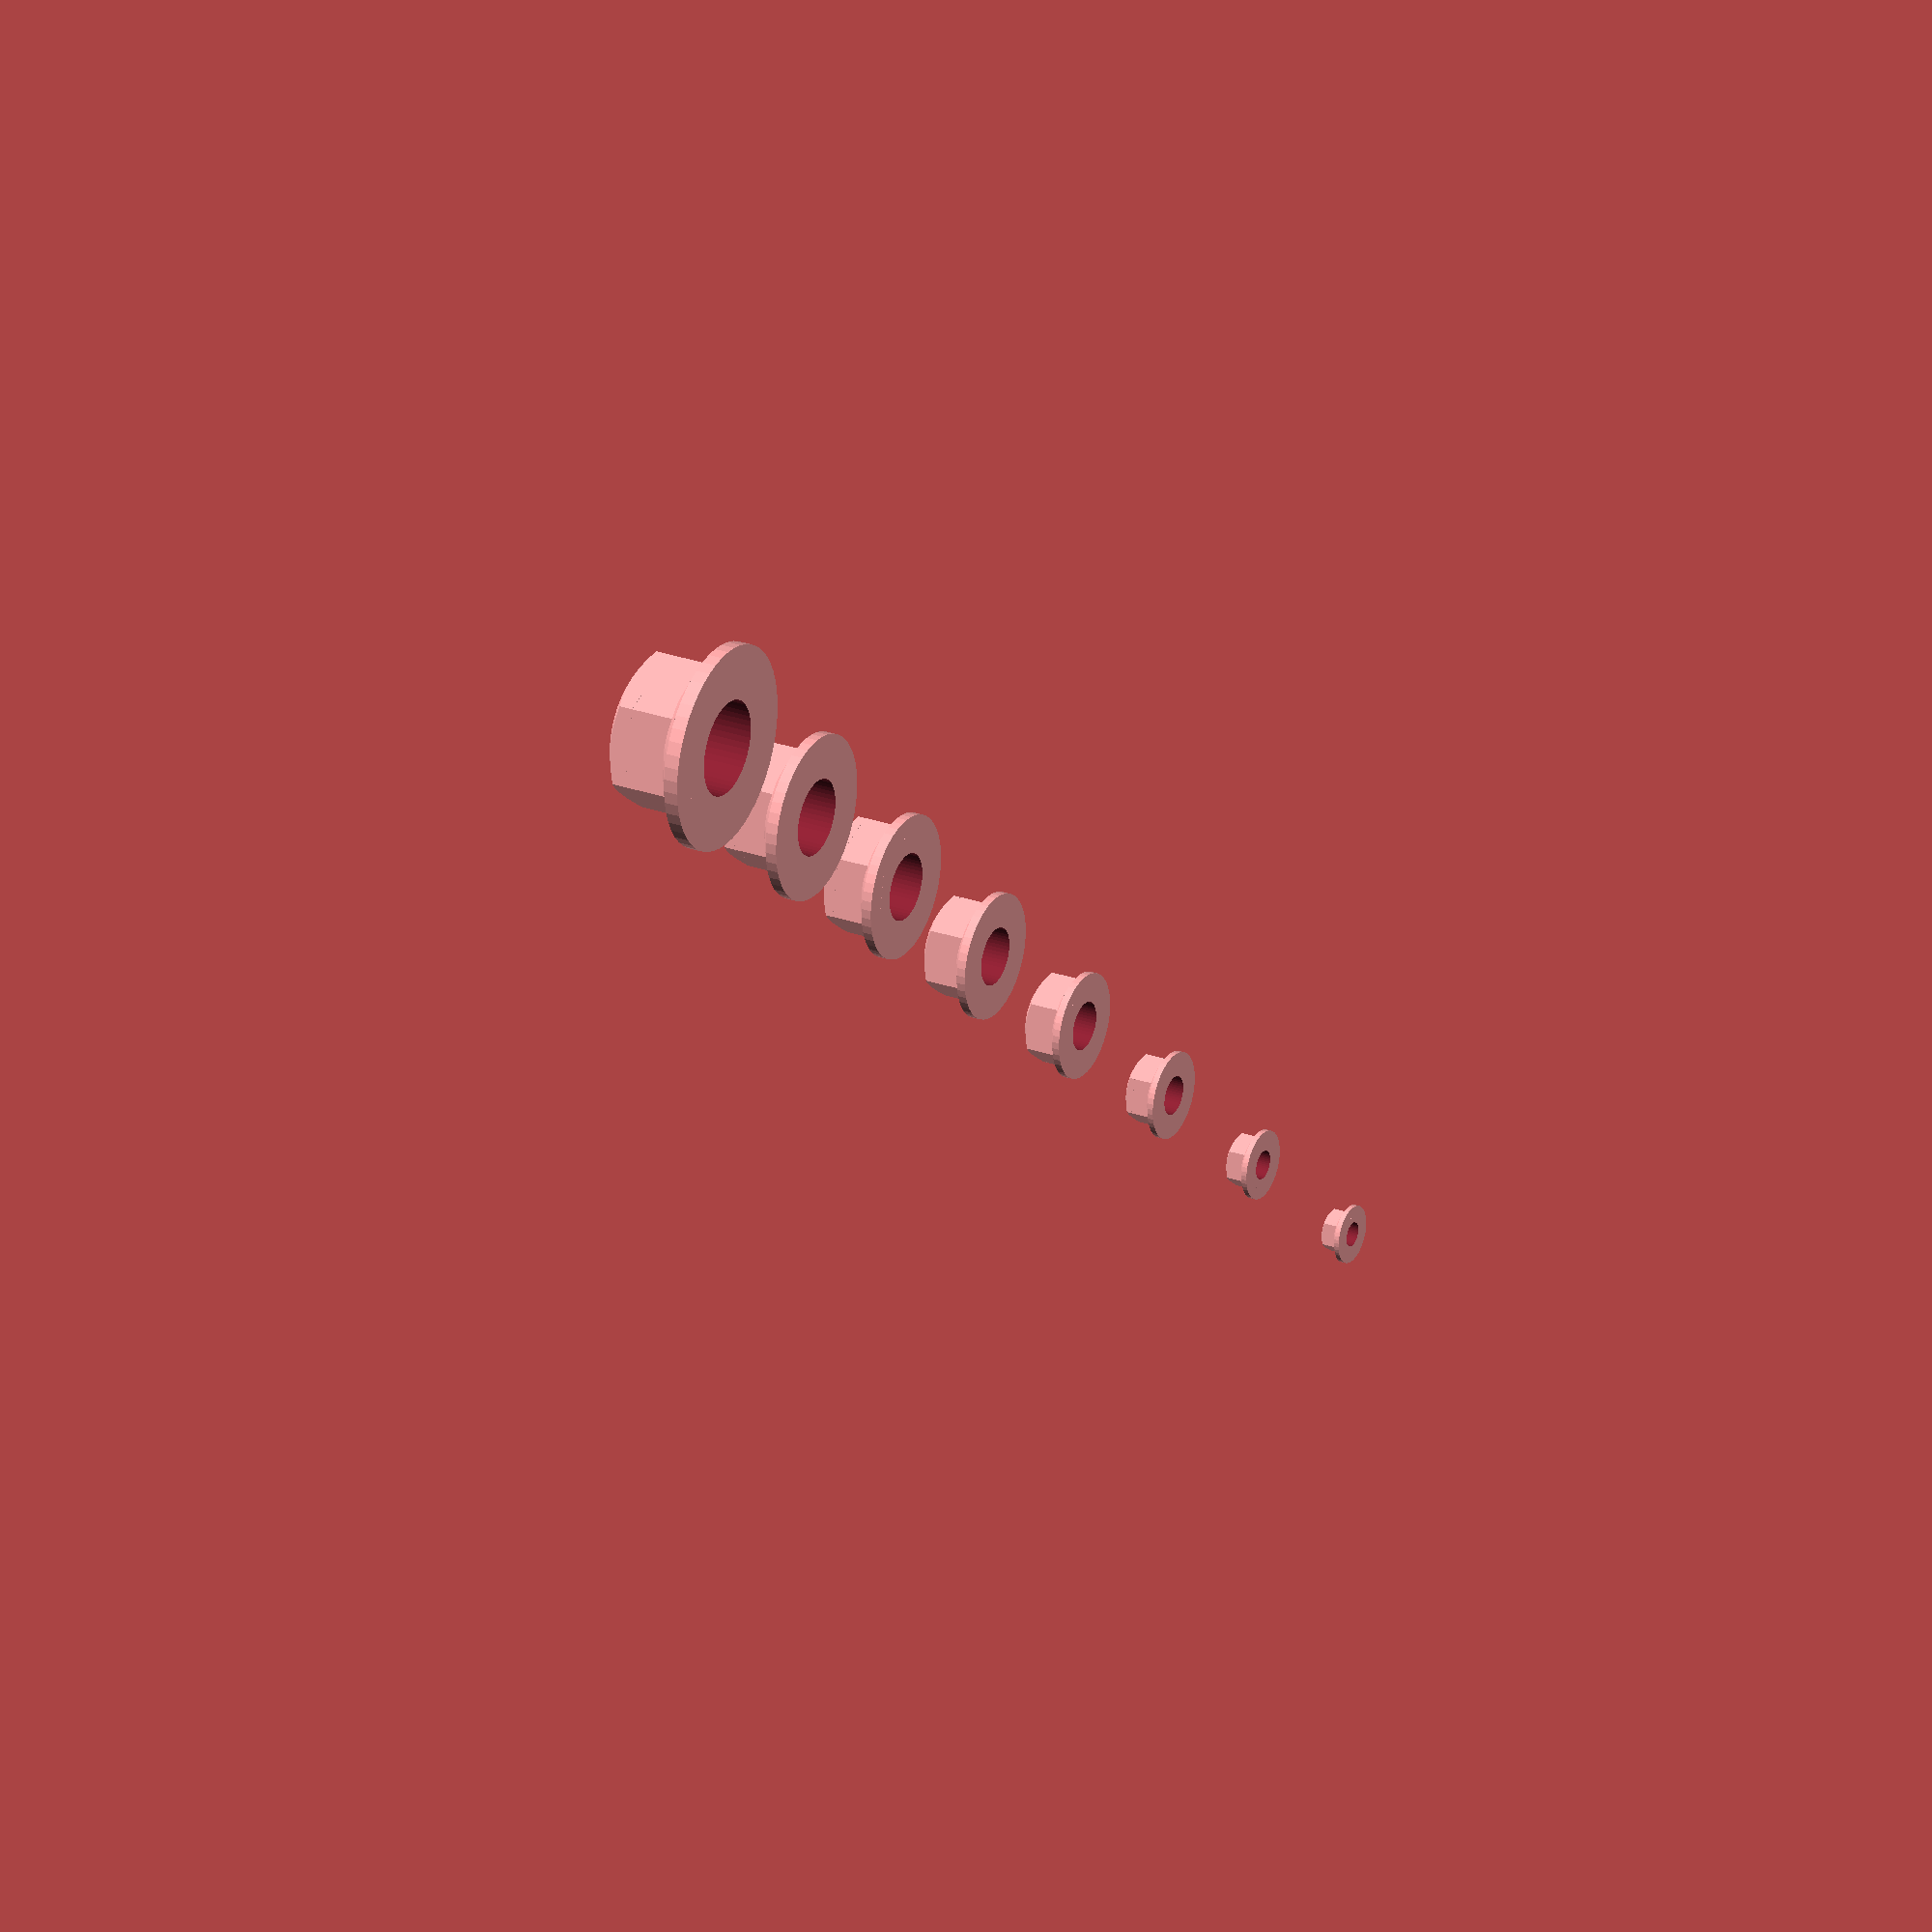
<openscad>
// http://www.tdm-neva.ru/nuts/din-6923-gaika.htm
// http://www.rosmetizi.ru/gost/DIN_6923.pdf

$fn=50;

dd=[5,6,8,10,12,14,16,20];
c=[1,1.1,1.2,1.5,1.8,2.1,2.4,3];
e=[8.79,11.05,14.38,18.90,21.10,24.49,26.75,32.95];
ds=[11.8,14.2,17.9,21.8,26,29.9,34.5,42.8];

module flange_nut(idx) {
hh=ds[idx]*tan(30)/2;
echo(str("M",dd[idx],", s (wrench)=",floor(e[idx]*sqrt(3)/2*1.06)));
difference() {
union() {
cylinder(h=dd[idx],r=e[idx]/2,$fn=6);
cylinder(h=c[idx],r1=ds[idx]/2,r2=ds[idx]/2);
translate([0,0,c[idx]])cylinder(h=hh,r1=ds[idx]/2,r2=0);
}
translate([0,0,-0.1])
cylinder(h=dd[idx]+0.2,r=dd[idx]/2);

translate([0,0,dd[idx]*0.75])
difference() {
cylinder(h=hh,r=ds[idx]/2);
cylinder(h=hh,r1=ds[idx]/2,r2=0);
}
}
}

// not M8, but array index!
for(i=[0:7])
translate([i*50,0,0])flange_nut(i);

</openscad>
<views>
elev=333.2 azim=319.4 roll=118.2 proj=o view=solid
</views>
